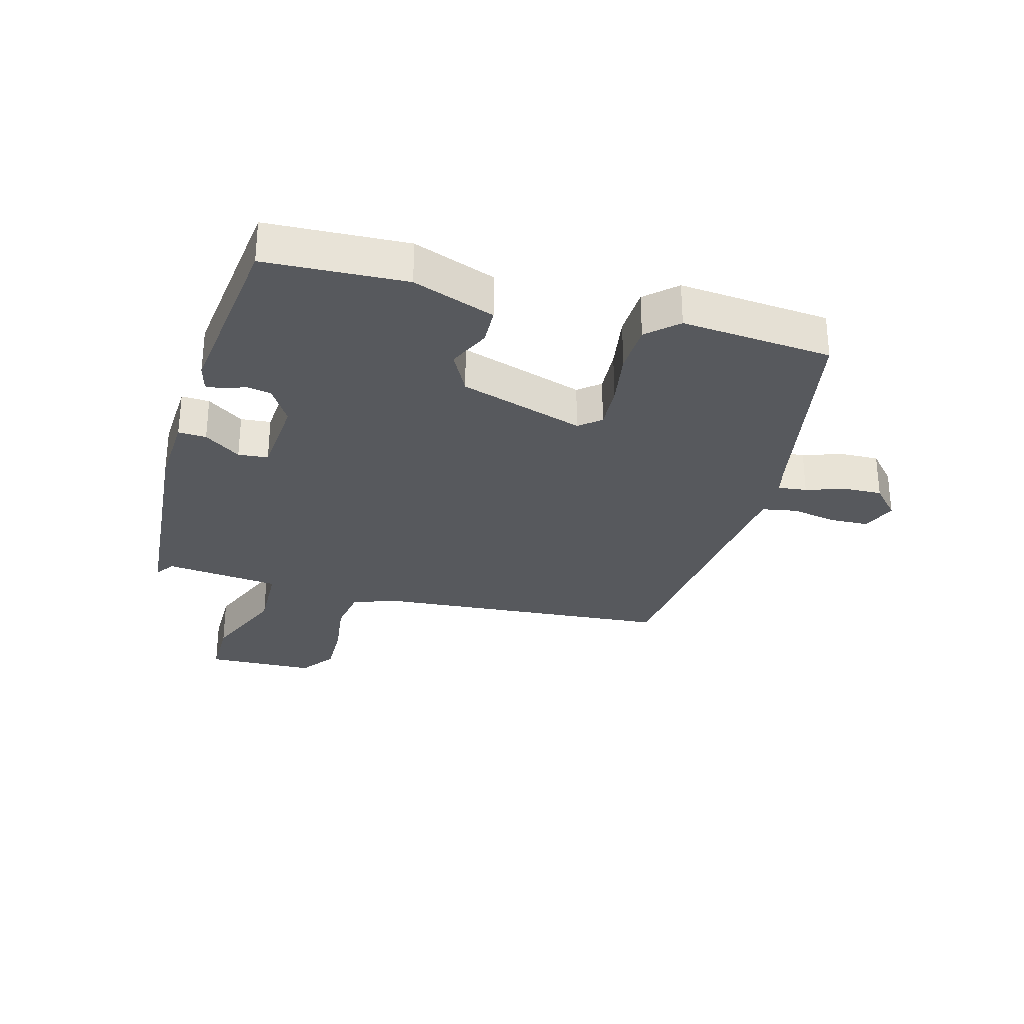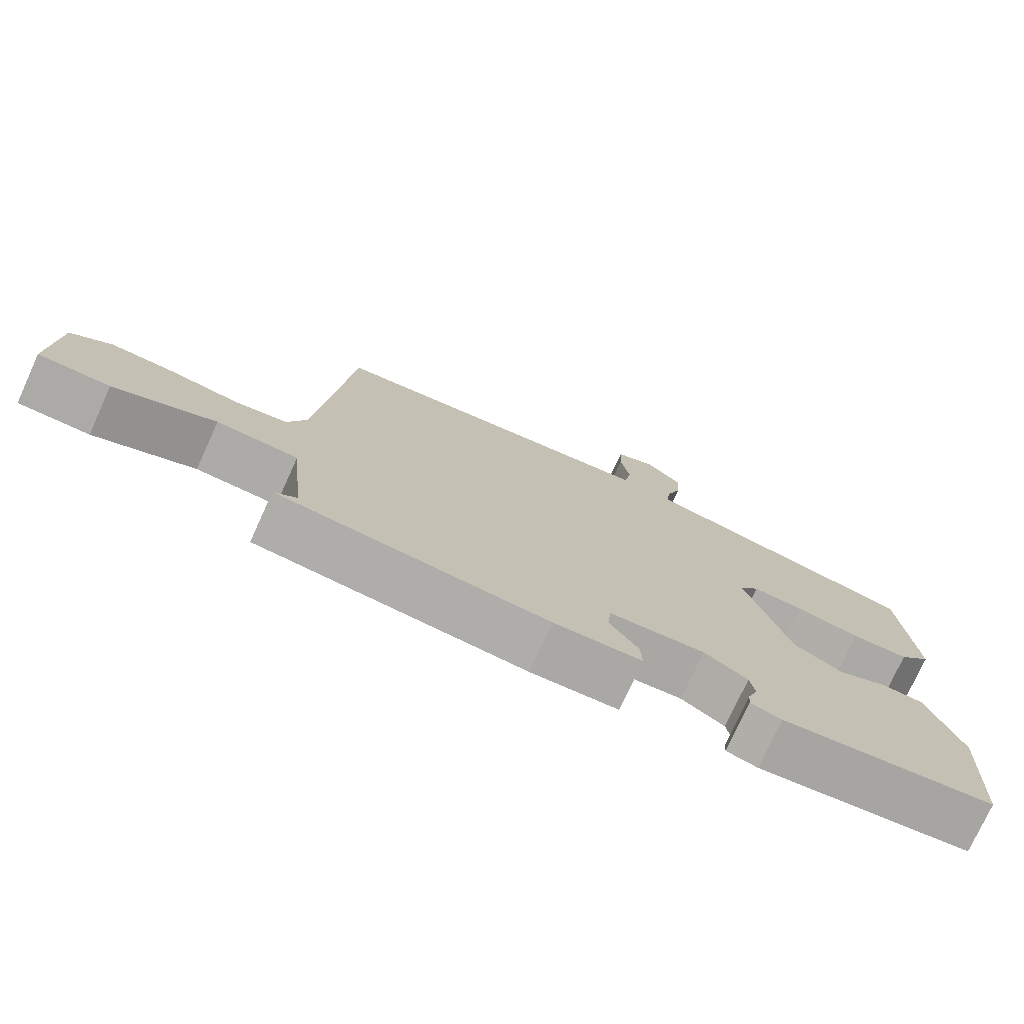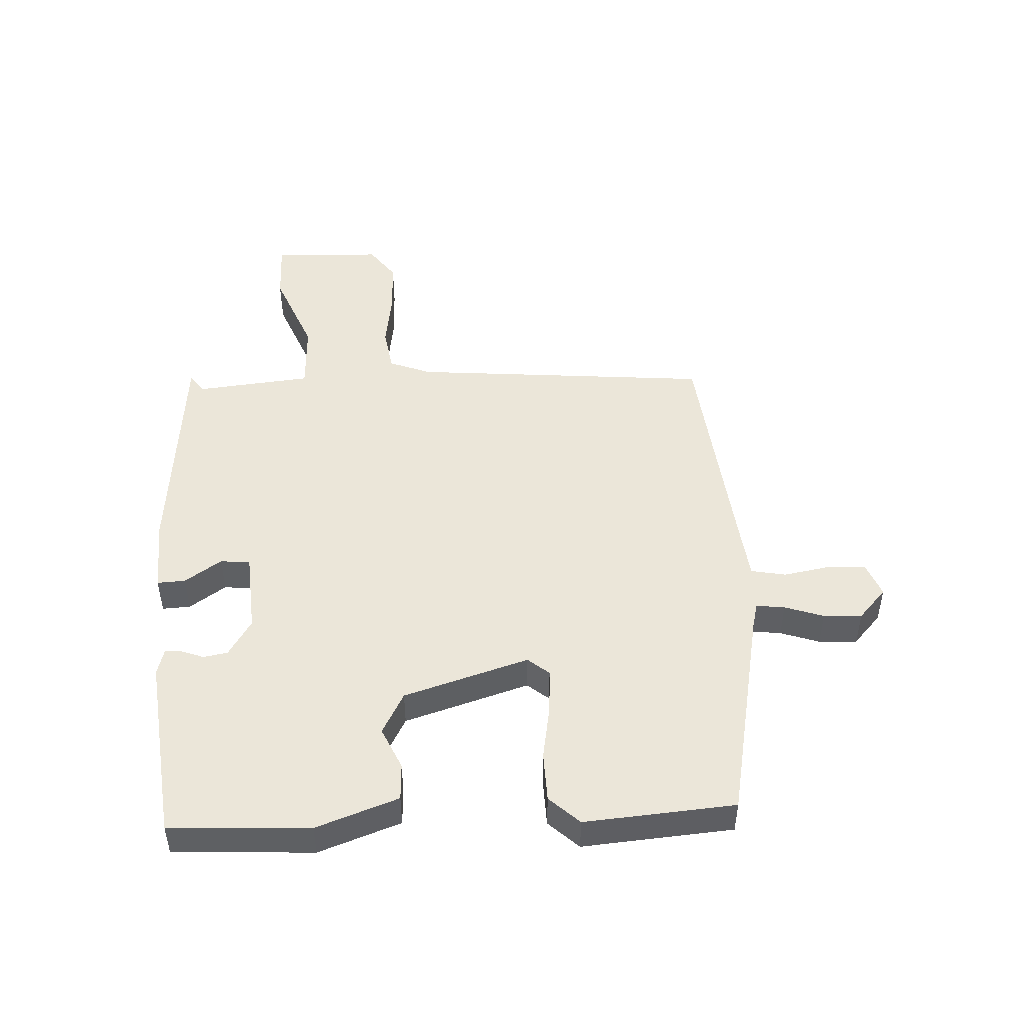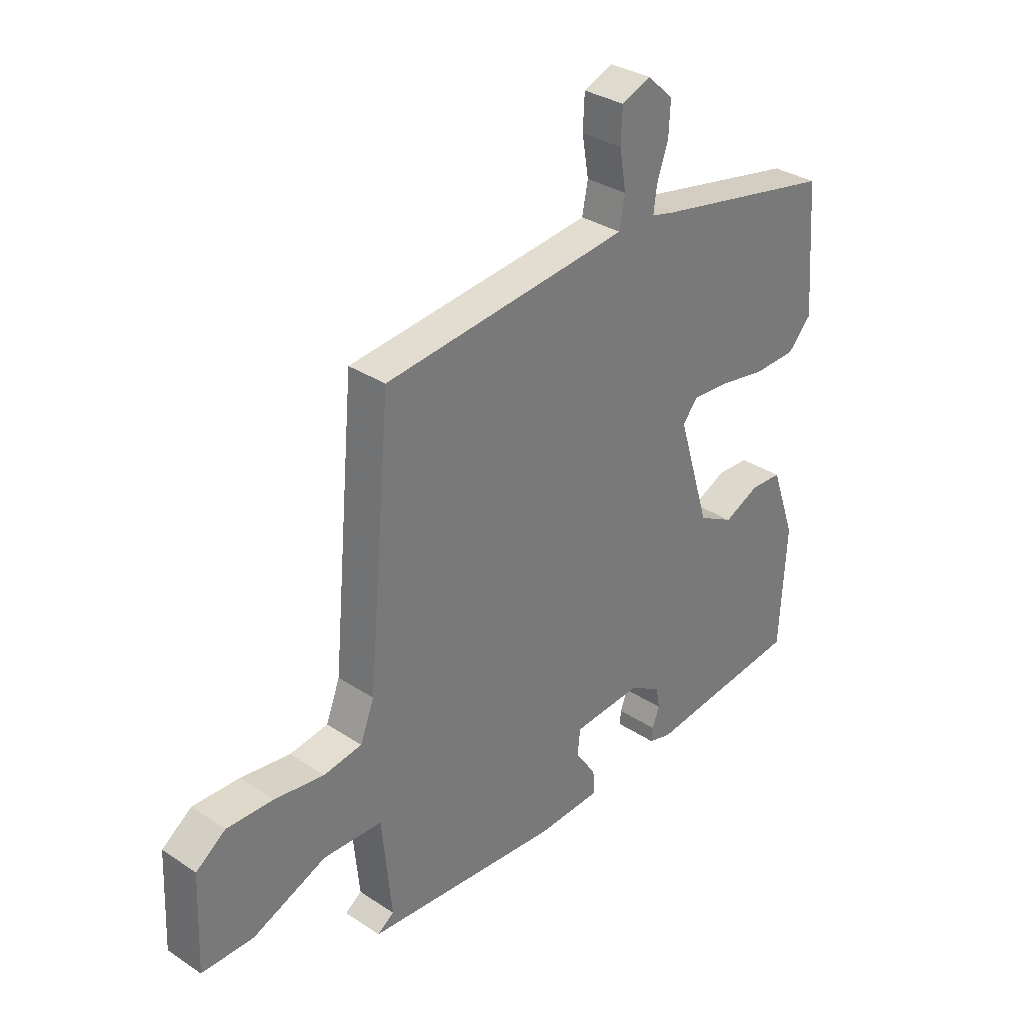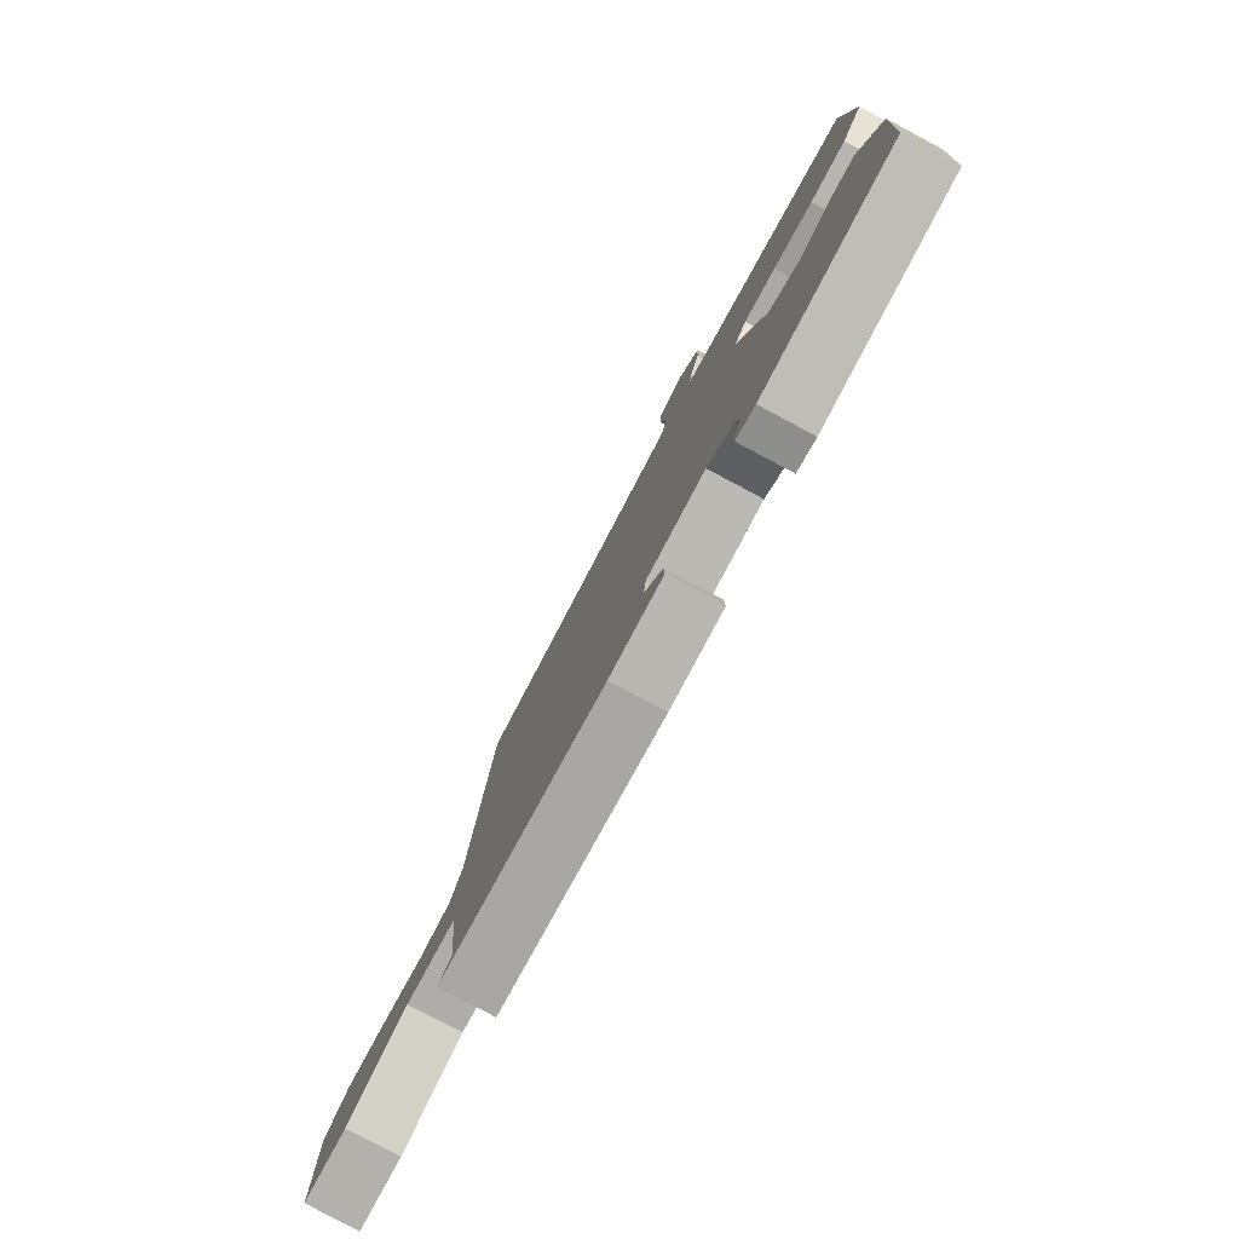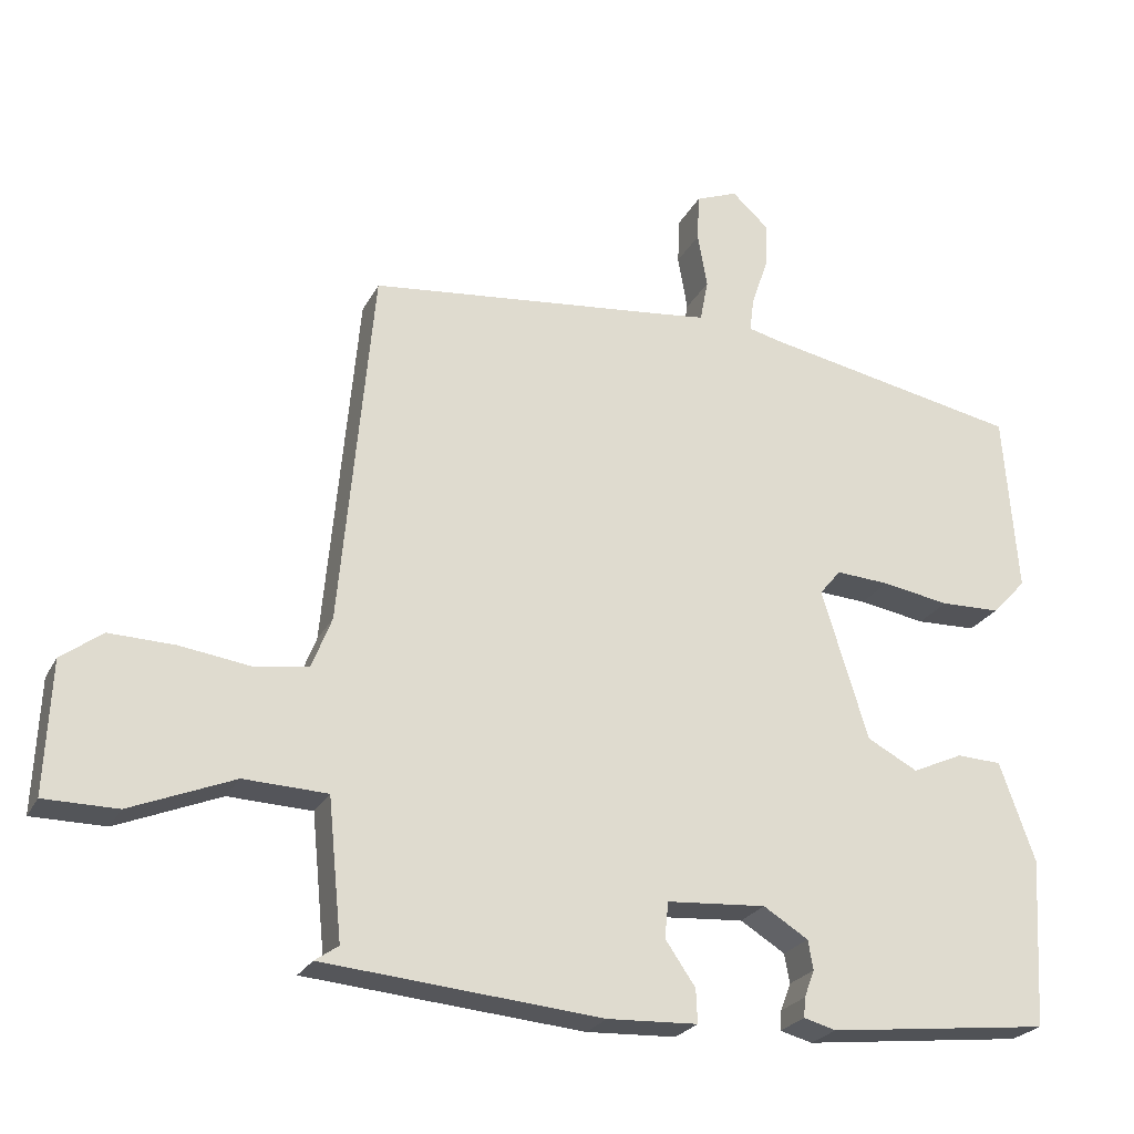
<metadata>
{"format":"obj","ext":"obj","renderer":"f3d","projection":"perspective","resolution":1024,"background":"white","views":[{"elev":-29.6,"azim":-106.0,"up":"+Y"},{"elev":-75.9,"azim":155.5,"up":"+Z"},{"elev":48.0,"azim":-93.0,"up":"+Y"},{"elev":32.8,"azim":132.3,"up":"+Z"},{"elev":-79.6,"azim":-118.1,"up":"+Z"},{"elev":-24.1,"azim":158.5,"up":"+Z"}]}
</metadata>
<code>
v -0.485 0.07 -0.424
v -0.498 0.07 -0.194
v -0.45 0.07 -0.059
v -0.389 0.07 -0.056
v -0.32 0.07 -0.087
v -0.251 0.07 -0.05
v -0.188 0.07 0.155
v -0.217 0.07 0.19
v -0.29 0.07 0.185
v -0.381 0.07 0.169
v -0.463 0.07 0.171
v -0.509 0.07 0.22
v -0.49 0.07 0.467
v -0.137 0.07 0.538
v -0.093 0.07 0.549
v -0.099 0.07 0.596
v -0.121 0.07 0.66
v -0.124 0.07 0.723
v -0.074 0.07 0.769
v -0.017 0.07 0.747
v -0.014 0.07 0.683
v -0.027 0.07 0.608
v -0.016 0.07 0.551
v 0.056 0.07 0.543
v 0.46 0.07 0.502
v 0.505 0.07 0.008
v 0.532 0.07 -0.061
v 0.606 0.07 -0.072
v 0.702 0.07 -0.058
v 0.791 0.07 -0.055
v 0.848 0.07 -0.096
v 0.856 0.07 -0.276
v 0.756 0.07 -0.277
v 0.614 0.07 -0.22
v 0.5 0.07 -0.225
v 0.481 0.07 -0.415
v 0.513 0.07 -0.437
v 0.134 0.07 -0.472
v 0.011 0.07 -0.467
v 0.013 0.07 -0.421
v 0.054 0.07 -0.361
v 0.049 0.07 -0.312
v -0.086 0.07 -0.303
v -0.147 0.07 -0.341
v -0.154 0.07 -0.381
v -0.14 0.07 -0.418
v -0.138 0.07 -0.445
v -0.182 0.07 -0.457
v -0.485 0 -0.424
v -0.498 0 -0.194
v -0.45 0 -0.059
v -0.389 0 -0.056
v -0.32 0 -0.087
v -0.251 0 -0.05
v -0.188 0 0.155
v -0.217 0 0.19
v -0.29 0 0.185
v -0.381 0 0.169
v -0.463 0 0.171
v -0.509 0 0.22
v -0.49 0 0.467
v -0.137 0 0.538
v -0.093 0 0.549
v -0.099 0 0.596
v -0.121 0 0.66
v -0.124 0 0.723
v -0.074 0 0.769
v -0.017 0 0.747
v -0.014 0 0.683
v -0.027 0 0.608
v -0.016 0 0.551
v 0.056 0 0.543
v 0.46 0 0.502
v 0.505 0 0.008
v 0.532 0 -0.061
v 0.606 0 -0.072
v 0.702 0 -0.058
v 0.791 0 -0.055
v 0.848 0 -0.096
v 0.856 0 -0.276
v 0.756 0 -0.277
v 0.614 0 -0.22
v 0.5 0 -0.225
v 0.481 0 -0.415
v 0.513 0 -0.437
v 0.134 0 -0.472
v 0.011 0 -0.467
v 0.013 0 -0.421
v 0.054 0 -0.361
v 0.049 0 -0.312
v -0.086 0 -0.303
v -0.147 0 -0.341
v -0.154 0 -0.381
v -0.14 0 -0.418
v -0.138 0 -0.445
v -0.182 0 -0.457
f 3 4 5
f 2 3 5
f 1 2 5
f 48 1 5
f 47 48 5
f 46 47 5
f 45 46 5
f 44 45 5 6
f 43 44 6 7
f 42 43 7
f 39 40 41
f 38 39 41
f 37 38 41
f 36 37 41
f 35 36 41 42
f 32 33 34
f 31 32 34
f 30 31 34
f 29 30 34
f 28 29 34
f 27 28 34 35
f 35 42 7
f 27 35 7
f 26 27 7
f 20 21 22
f 19 20 22
f 18 19 22
f 17 18 22
f 16 17 22
f 15 16 22 23
f 14 15 23 24
f 14 24 25
f 13 14 25
f 12 13 25
f 11 12 25
f 10 11 25
f 9 10 25
f 26 7 8
f 25 26 8
f 8 9 25
f 53 52 51
f 53 51 50
f 53 50 49
f 53 49 96
f 53 96 95
f 53 95 94
f 53 94 93
f 54 53 93 92
f 55 54 92 91
f 55 91 90
f 89 88 87
f 89 87 86
f 89 86 85
f 89 85 84
f 90 89 84 83
f 82 81 80
f 82 80 79
f 82 79 78
f 82 78 77
f 82 77 76
f 83 82 76 75
f 55 90 83
f 55 83 75
f 55 75 74
f 70 69 68
f 70 68 67
f 70 67 66
f 70 66 65
f 70 65 64
f 71 70 64 63
f 72 71 63 62
f 73 72 62
f 73 62 61
f 73 61 60
f 73 60 59
f 73 59 58
f 73 58 57
f 56 55 74
f 56 74 73
f 73 57 56
f 1 49 50 2
f 2 50 51 3
f 3 51 52 4
f 4 52 53 5
f 5 53 54 6
f 6 54 55 7
f 7 55 56 8
f 8 56 57 9
f 9 57 58 10
f 10 58 59 11
f 11 59 60 12
f 12 60 61 13
f 13 61 62 14
f 14 62 63 15
f 15 63 64 16
f 16 64 65 17
f 17 65 66 18
f 18 66 67 19
f 19 67 68 20
f 20 68 69 21
f 21 69 70 22
f 22 70 71 23
f 23 71 72 24
f 24 72 73 25
f 25 73 74 26
f 26 74 75 27
f 27 75 76 28
f 28 76 77 29
f 29 77 78 30
f 30 78 79 31
f 31 79 80 32
f 32 80 81 33
f 33 81 82 34
f 34 82 83 35
f 35 83 84 36
f 36 84 85 37
f 37 85 86 38
f 38 86 87 39
f 39 87 88 40
f 40 88 89 41
f 41 89 90 42
f 42 90 91 43
f 43 91 92 44
f 44 92 93 45
f 45 93 94 46
f 46 94 95 47
f 47 95 96 48
f 48 96 49 1

</code>
